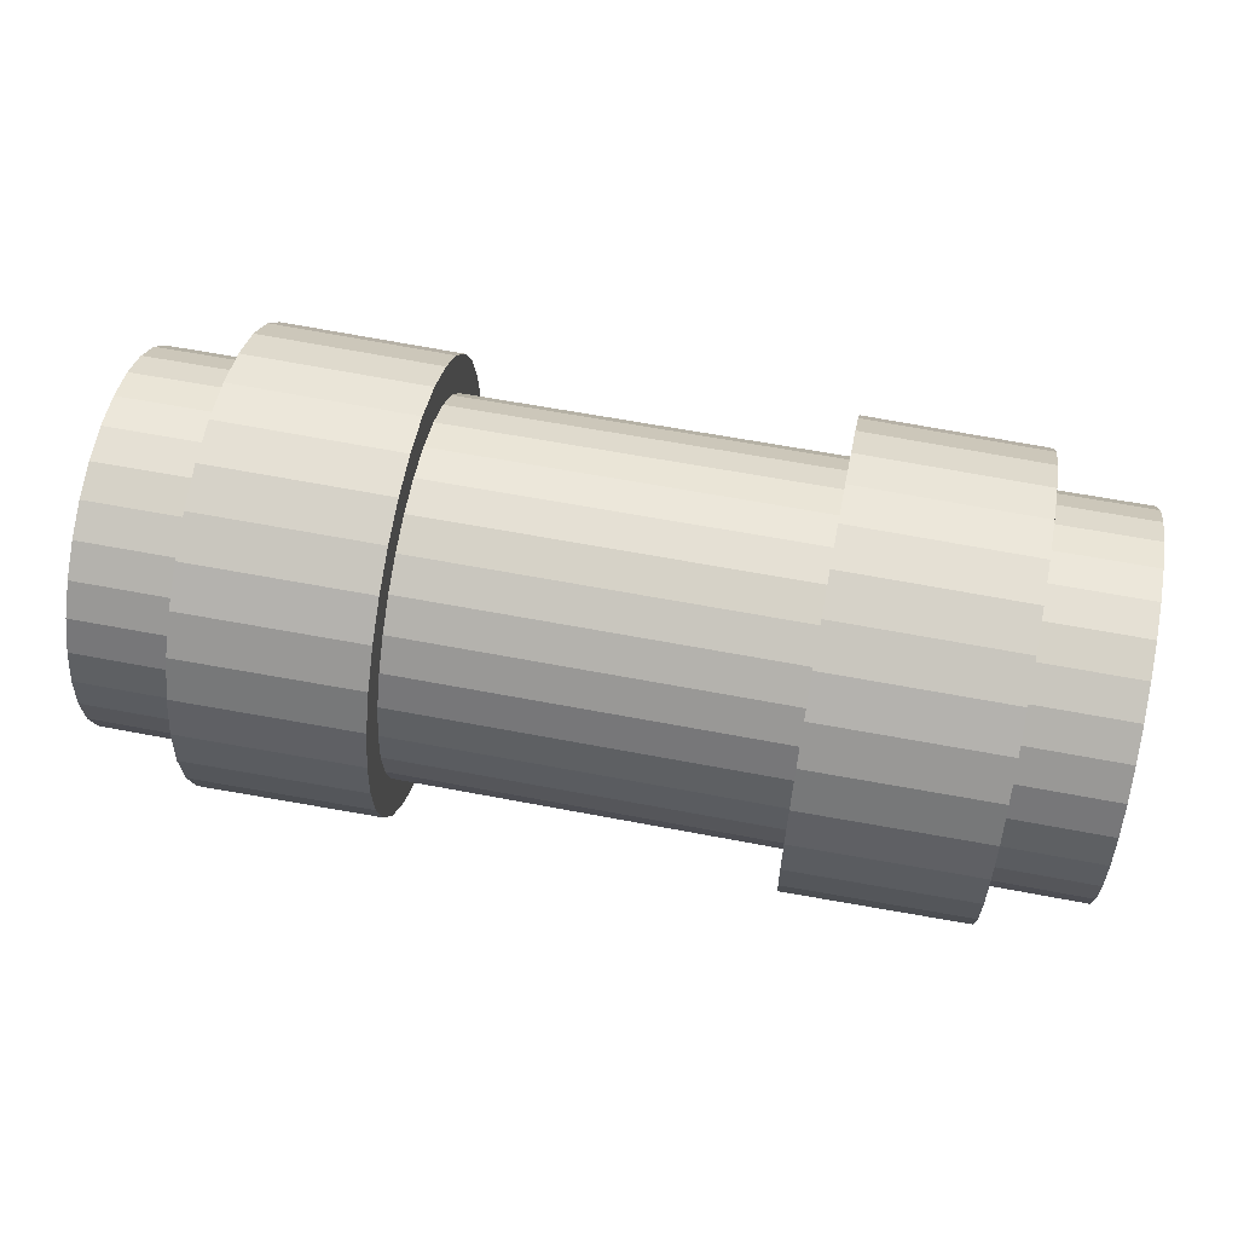
<metadata>
{"format":"obj","ext":"obj","renderer":"f3d","projection":"perspective","resolution":1024,"background":"white","views":[{"elev":59.7,"azim":-168.8,"up":"+Y"}]}
</metadata>
<code>
g Cylinder.002_Cylinder.003
v 2.03 -0.01364 -1
v 2.03 -0.2087 -0.9808
v 2.03 -0.3963 -0.9239
v 2.03 -0.5692 -0.8315
v 2.03 -0.7207 -0.7071
v 2.03 -0.8451 -0.5556
v 2.03 -0.9375 -0.3827
v 2.03 -0.9944 -0.1951
v 2.03 -1.014 -0
v 2.03 -0.9944 0.1951
v 2.03 -0.9375 0.3827
v 2.03 -0.8451 0.5556
v 2.03 -0.7207 0.7071
v 2.03 -0.5692 0.8315
v 2.03 -0.3963 0.9239
v 2.03 -0.2087 0.9808
v 2.03 -0.01364 1
v 2.03 0.1815 0.9808
v 2.03 0.369 0.9239
v 2.03 0.5419 0.8315
v 2.03 0.6935 0.7071
v 2.03 0.8178 0.5556
v 2.03 0.9102 0.3827
v 2.03 0.9671 0.1951
v 2.03 0.9864 -1e-06
v 2.03 0.9671 -0.1951
v 2.03 0.9102 -0.3827
v 2.03 0.8178 -0.5556
v 2.03 0.6935 -0.7071
v 2.03 0.5419 -0.8315
v 2.03 0.369 -0.9239
v 2.03 0.1814 -0.9808
v 2.03 -0.01364 -1.211
v 2.03 -0.25 -1.188
v 2.03 -0.4772 -1.119
v 2.03 -0.6867 -1.007
v 2.03 -0.8702 -0.8566
v 2.03 -1.021 -0.673
v 2.03 -1.133 -0.4636
v 2.03 -1.202 -0.2363
v 2.03 -1.225 -0
v 2.03 -1.202 0.2363
v 2.03 -1.133 0.4636
v 2.03 -1.021 0.673
v 2.03 -0.8702 0.8566
v 2.03 -0.6867 1.007
v 2.03 -0.4772 1.119
v 2.03 -0.25 1.188
v 2.03 -0.01364 1.211
v 2.03 0.2227 1.188
v 2.03 0.4499 1.119
v 2.03 0.6594 1.007
v 2.03 0.843 0.8566
v 2.03 0.9936 0.673
v 2.03 1.106 0.4636
v 2.03 1.174 0.2363
v 2.03 1.198 -1e-06
v 2.03 1.174 -0.2363
v 2.03 1.106 -0.4636
v 2.03 0.9936 -0.673
v 2.03 0.843 -0.8566
v 2.03 0.6594 -1.007
v 2.03 0.4499 -1.119
v 2.03 0.2227 -1.188
v 1.053 -0.2087 -0.9808
v 1.053 -0.3963 -0.9239
v 1.053 -0.5692 -0.8315
v 1.053 -0.7207 -0.7071
v 1.053 -0.8451 -0.5556
v 1.053 -0.9375 -0.3827
v 1.053 -0.9944 -0.1951
v 1.053 -1.014 -0
v 1.053 -0.9944 0.1951
v 1.053 -0.9375 0.3827
v 1.053 -0.8451 0.5556
v 1.053 -0.7207 0.7071
v 1.053 -0.5692 0.8315
v 1.053 -0.3963 0.9239
v 1.053 -0.2087 0.9808
v 1.053 -0.01364 1
v 1.053 0.1815 0.9808
v 1.053 0.369 0.9239
v 1.053 0.5419 0.8315
v 1.053 0.6935 0.7071
v 1.053 0.8178 0.5556
v 1.053 0.9102 0.3827
v 1.053 0.9671 0.1951
v 1.053 0.9864 -1e-06
v 1.053 0.9671 -0.1951
v 1.053 0.9102 -0.3827
v 1.053 0.8178 -0.5556
v 1.053 0.6935 -0.7071
v 1.053 0.5419 -0.8315
v 1.053 0.369 -0.9239
v 1.053 0.1814 -0.9808
v 1.053 -0.01364 -1
v 1.053 -0.248 -1.178
v 1.053 -0.4733 -1.11
v 1.053 -0.6809 -0.9986
v 1.053 -0.8629 -0.8493
v 1.053 -1.012 -0.6673
v 1.053 -1.123 -0.4596
v 1.053 -1.192 -0.2343
v 1.053 -1.215 -0
v 1.053 -1.192 0.2343
v 1.053 -1.123 0.4596
v 1.053 -1.012 0.6673
v 1.053 -0.8629 0.8493
v 1.053 -0.6809 0.9986
v 1.053 -0.4733 1.11
v 1.053 -0.248 1.178
v 1.053 -0.01364 1.201
v 1.053 0.2207 1.178
v 1.053 0.446 1.11
v 1.053 0.6536 0.9986
v 1.053 0.8356 0.8493
v 1.053 0.985 0.6673
v 1.053 1.096 0.4596
v 1.053 1.164 0.2343
v 1.053 1.187 -1e-06
v 1.053 1.164 -0.2343
v 1.053 1.096 -0.4596
v 1.053 0.985 -0.6673
v 1.053 0.8356 -0.8493
v 1.053 0.6536 -0.9986
v 1.053 0.446 -1.11
v 1.053 0.2207 -1.178
v 1.053 -0.01364 -1.201
f 31 63 62 30
f 4 36 35 3
f 17 49 48 16
f 30 62 61 29
f 3 35 34 2
f 16 48 47 15
f 29 61 60 28
f 2 34 33 1
f 15 47 46 14
f 28 60 59 27
f 14 46 45 13
f 27 59 58 26
f 13 45 44 12
f 26 58 57 25
f 12 44 43 11
f 25 57 56 24
f 11 43 42 10
f 24 56 55 23
f 10 42 41 9
f 23 55 54 22
f 9 41 40 8
f 22 54 53 21
f 8 40 39 7
f 21 53 52 20
f 7 39 38 6
f 20 52 51 19
f 32 64 63 31
f 6 38 37 5
f 19 51 50 18
f 1 33 64 32
f 5 37 36 4
f 18 50 49 17
f 70 69 101 102
f 84 83 115 116
f 71 70 102 103
f 85 84 116 117
f 72 71 103 104
f 86 85 117 118
f 73 72 104 105
f 87 86 118 119
f 74 73 105 106
f 88 87 119 120
f 75 74 106 107
f 89 88 120 121
f 76 75 107 108
f 90 89 121 122
f 77 76 108 109
f 91 90 122 123
f 78 77 109 110
f 65 96 128 97
f 92 91 123 124
f 79 78 110 111
f 66 65 97 98
f 93 92 124 125
f 80 79 111 112
f 67 66 98 99
f 94 93 125 126
f 81 80 112 113
f 68 67 99 100
f 96 95 127 128
f 82 81 113 114
f 69 68 100 101
f 95 94 126 127
f 83 82 114 115
f 64 33 128
f 128 33 34
f 64 128 127
f 97 128 34
f 63 64 127
f 97 34 35
f 63 127 126
f 98 97 35
f 62 63 126
f 98 35 36
f 62 126 125
f 99 98 36
f 125 124 62
f 99 36 37
f 101 100 37
f 100 99 37
f 60 61 124
f 38 101 37
f 60 124 123
f 49 50 113
f 59 60 123
f 101 38 39
f 59 123 122
f 102 101 39
f 58 59 122
f 102 39 40
f 58 122 121
f 103 102 40
f 57 58 121
f 103 40 41
f 57 121 120
f 104 103 41
f 56 57 120
f 56 120 119
f 104 41 42
f 105 104 42
f 56 119 118
f 106 105 42
f 55 56 118
f 106 42 43
f 55 118 117
f 107 106 43
f 54 55 117
f 107 43 44
f 54 117 116
f 108 107 44
f 53 54 116
f 108 44 45
f 53 116 115
f 109 108 45
f 52 53 115
f 109 45 46
f 52 115 114
f 110 109 46
f 51 52 114
f 110 46 47
f 113 50 114
f 111 110 47
f 124 61 62
f 111 47 48
f 112 49 113
f 112 111 48
f 112 48 49
f 50 51 114
g Cylinder.001_Cylinder.000
v -0.9682 -0.01364 -1
v -0.9682 -0.2087 -0.9808
v -0.9682 -0.3963 -0.9239
v -0.9682 -0.5692 -0.8315
v -0.9682 -0.7207 -0.7071
v -0.9682 -0.8451 -0.5556
v -0.9682 -0.9375 -0.3827
v -0.9682 -0.9944 -0.1951
v -0.9682 -1.014 -0
v -0.9682 -0.9944 0.1951
v -0.9682 -0.9375 0.3827
v -0.9682 -0.8451 0.5556
v -0.9682 -0.7207 0.7071
v -0.9682 -0.5692 0.8315
v -0.9682 -0.3963 0.9239
v -0.9682 -0.2087 0.9808
v -0.9682 -0.01364 1
v -0.9682 0.1815 0.9808
v -0.9682 0.369 0.9239
v -0.9682 0.5419 0.8315
v -0.9682 0.6935 0.7071
v -0.9682 0.8178 0.5556
v -0.9682 0.9102 0.3827
v -0.9682 0.9671 0.1951
v -0.9682 0.9864 -1e-06
v -0.9682 0.9671 -0.1951
v -0.9682 0.9102 -0.3827
v -0.9682 0.8178 -0.5556
v -0.9682 0.6935 -0.7071
v -0.9682 0.5419 -0.8315
v -0.9682 0.369 -0.9239
v -0.9682 0.1814 -0.9808
v -0.9682 -0.01364 -1.211
v -0.9682 -0.25 -1.188
v -0.9682 -0.4772 -1.119
v -0.9682 -0.6867 -1.007
v -0.9682 -0.8702 -0.8566
v -0.9682 -1.021 -0.673
v -0.9682 -1.133 -0.4636
v -0.9682 -1.202 -0.2363
v -0.9682 -1.225 -0
v -0.9682 -1.202 0.2363
v -0.9682 -1.133 0.4636
v -0.9682 -1.021 0.673
v -0.9682 -0.8702 0.8566
v -0.9682 -0.6867 1.007
v -0.9682 -0.4772 1.119
v -0.9682 -0.25 1.188
v -0.9682 -0.01364 1.211
v -0.9682 0.2227 1.188
v -0.9682 0.4499 1.119
v -0.9682 0.6594 1.007
v -0.9682 0.843 0.8566
v -0.9682 0.9936 0.673
v -0.9682 1.106 0.4636
v -0.9682 1.174 0.2363
v -0.9682 1.198 -1e-06
v -0.9682 1.174 -0.2363
v -0.9682 1.106 -0.4636
v -0.9682 0.9936 -0.673
v -0.9682 0.843 -0.8566
v -0.9682 0.6594 -1.007
v -0.9682 0.4499 -1.119
v -0.9682 0.2227 -1.188
v -1.945 -0.2087 -0.9808
v -1.945 -0.3963 -0.9239
v -1.945 -0.5692 -0.8315
v -1.945 -0.7207 -0.7071
v -1.945 -0.8451 -0.5556
v -1.945 -0.9375 -0.3827
v -1.945 -0.9944 -0.1951
v -1.945 -1.014 -0
v -1.945 -0.9944 0.1951
v -1.945 -0.9375 0.3827
v -1.945 -0.8451 0.5556
v -1.945 -0.7207 0.7071
v -1.945 -0.5692 0.8315
v -1.945 -0.3963 0.9239
v -1.945 -0.2087 0.9808
v -1.945 -0.01364 1
v -1.945 0.1815 0.9808
v -1.945 0.369 0.9239
v -1.945 0.5419 0.8315
v -1.945 0.6935 0.7071
v -1.945 0.8178 0.5556
v -1.945 0.9102 0.3827
v -1.945 0.9671 0.1951
v -1.945 0.9864 -1e-06
v -1.945 0.9671 -0.1951
v -1.945 0.9102 -0.3827
v -1.945 0.8178 -0.5556
v -1.945 0.6935 -0.7071
v -1.945 0.5419 -0.8315
v -1.945 0.369 -0.9239
v -1.945 0.1814 -0.9808
v -1.945 -0.01364 -1
v -1.945 -0.248 -1.178
v -1.945 -0.4733 -1.11
v -1.945 -0.6809 -0.9986
v -1.945 -0.8629 -0.8493
v -1.945 -1.012 -0.6673
v -1.945 -1.123 -0.4596
v -1.945 -1.192 -0.2343
v -1.945 -1.215 -0
v -1.945 -1.192 0.2343
v -1.945 -1.123 0.4596
v -1.945 -1.012 0.6673
v -1.945 -0.8629 0.8493
v -1.945 -0.6809 0.9986
v -1.945 -0.4733 1.11
v -1.945 -0.248 1.178
v -1.945 -0.01364 1.201
v -1.945 0.2207 1.178
v -1.945 0.446 1.11
v -1.945 0.6536 0.9986
v -1.945 0.8356 0.8493
v -1.945 0.985 0.6673
v -1.945 1.096 0.4596
v -1.945 1.164 0.2343
v -1.945 1.187 -1e-06
v -1.945 1.164 -0.2343
v -1.945 1.096 -0.4596
v -1.945 0.985 -0.6673
v -1.945 0.8356 -0.8493
v -1.945 0.6536 -0.9986
v -1.945 0.446 -1.11
v -1.945 0.2207 -1.178
v -1.945 -0.01364 -1.201
f 159 191 190 158
f 132 164 163 131
f 145 177 176 144
f 158 190 189 157
f 131 163 162 130
f 144 176 175 143
f 157 189 188 156
f 130 162 161 129
f 143 175 174 142
f 156 188 187 155
f 142 174 173 141
f 155 187 186 154
f 141 173 172 140
f 154 186 185 153
f 140 172 171 139
f 153 185 184 152
f 139 171 170 138
f 152 184 183 151
f 138 170 169 137
f 151 183 182 150
f 137 169 168 136
f 150 182 181 149
f 136 168 167 135
f 149 181 180 148
f 135 167 166 134
f 148 180 179 147
f 160 192 191 159
f 134 166 165 133
f 147 179 178 146
f 129 161 192 160
f 133 165 164 132
f 146 178 177 145
f 198 197 229 230
f 212 211 243 244
f 199 198 230 231
f 213 212 244 245
f 200 199 231 232
f 214 213 245 246
f 201 200 232 233
f 215 214 246 247
f 202 201 233 234
f 216 215 247 248
f 203 202 234 235
f 217 216 248 249
f 204 203 235 236
f 218 217 249 250
f 205 204 236 237
f 219 218 250 251
f 206 205 237 238
f 193 224 256 225
f 220 219 251 252
f 207 206 238 239
f 194 193 225 226
f 221 220 252 253
f 208 207 239 240
f 195 194 226 227
f 222 221 253 254
f 209 208 240 241
f 196 195 227 228
f 224 223 255 256
f 210 209 241 242
f 197 196 228 229
f 223 222 254 255
f 211 210 242 243
f 192 161 256
f 256 161 162
f 192 256 255
f 225 256 162
f 191 192 255
f 225 162 163
f 191 255 254
f 226 225 163
f 190 191 254
f 226 163 164
f 190 254 253
f 227 226 164
f 253 252 190
f 227 164 165
f 229 228 165
f 228 227 165
f 188 189 252
f 166 229 165
f 188 252 251
f 177 178 241
f 187 188 251
f 229 166 167
f 187 251 250
f 230 229 167
f 186 187 250
f 230 167 168
f 186 250 249
f 231 230 168
f 185 186 249
f 231 168 169
f 185 249 248
f 232 231 169
f 184 185 248
f 184 248 247
f 232 169 170
f 233 232 170
f 184 247 246
f 234 233 170
f 183 184 246
f 234 170 171
f 183 246 245
f 235 234 171
f 182 183 245
f 235 171 172
f 182 245 244
f 236 235 172
f 181 182 244
f 236 172 173
f 181 244 243
f 237 236 173
f 180 181 243
f 237 173 174
f 180 243 242
f 238 237 174
f 179 180 242
f 238 174 175
f 241 178 242
f 239 238 175
f 252 189 190
f 239 175 176
f 240 177 241
f 240 239 176
f 240 176 177
f 178 179 242
g Cylinder_Cylinder.001
v 2.603 -0.9944 0.1951
v 2.603 -0.9375 0.3827
v 2.603 -0.3963 0.9239
v 2.603 -0.2087 0.9808
v -0.4171 -0.9944 0.1951
v -0.4171 -0.9375 0.3827
v -0.535 -0.3963 0.9239
v -0.535 -0.2087 0.9808
v -2.489 -0.01364 -1
v 2.603 -0.01364 -1
v -2.489 -0.2087 -0.9808
v 2.603 -0.2087 -0.9808
v -2.489 -0.3963 -0.9239
v 2.603 -0.3963 -0.9239
v -2.489 -0.5692 -0.8315
v 2.603 -0.5692 -0.8315
v -2.489 -0.7207 -0.7071
v 2.603 -0.7207 -0.7071
v -2.489 -0.8451 -0.5556
v 2.603 -0.8451 -0.5556
v -2.489 -0.9375 -0.3827
v 2.603 -0.9375 -0.3827
v -2.489 -0.9944 -0.1951
v 2.603 -0.9944 -0.1951
v -2.489 -1.014 -0
v 2.603 -1.014 -0
v -2.489 -0.9944 0.1951
v -2.489 -0.9375 0.3827
v -2.489 -0.8451 0.5556
v 2.603 -0.8451 0.5556
v -2.489 -0.7207 0.7071
v 2.603 -0.7207 0.7071
v -2.489 -0.5692 0.8315
v 2.603 -0.5692 0.8315
v -2.489 -0.3963 0.9239
v -2.489 -0.2087 0.9808
v -2.489 -0.01364 1
v 2.603 -0.01364 1
v -2.489 0.1815 0.9808
v 2.603 0.1815 0.9808
v -2.489 0.369 0.9239
v 2.603 0.369 0.9239
v -2.489 0.5419 0.8315
v 2.603 0.5419 0.8315
v -2.489 0.6935 0.7071
v 2.603 0.6935 0.7071
v -2.489 0.8178 0.5556
v 2.603 0.8178 0.5556
v -2.489 0.9102 0.3827
v 2.603 0.9102 0.3827
v -2.489 0.9671 0.1951
v 2.603 0.9671 0.1951
v -2.489 0.9864 -1e-06
v 2.603 0.9864 -1e-06
v -2.489 0.9671 -0.1951
v 2.603 0.9671 -0.1951
v -2.489 0.9102 -0.3827
v 2.603 0.9102 -0.3827
v -2.489 0.8178 -0.5556
v 2.603 0.8178 -0.5556
v -2.489 0.6935 -0.7071
v 2.603 0.6935 -0.7071
v -2.489 0.5419 -0.8315
v 2.603 0.5419 -0.8315
v -2.489 0.369 -0.9239
v 2.603 0.369 -0.9239
v -2.489 0.1814 -0.9808
v 2.603 0.1814 -0.9808
v -2.489 -0.01364 -0.8746
v -2.489 -0.1843 -0.8578
v -2.489 -0.3483 -0.8081
v -2.489 -0.4996 -0.7272
v -2.489 -0.6321 -0.6185
v -2.489 -0.7409 -0.4859
v -2.489 -0.8217 -0.3347
v -2.489 -0.8715 -0.1706
v -2.489 -0.8883 -0
v -2.489 -0.8715 0.1706
v -2.489 -0.8217 0.3347
v -2.489 -0.7409 0.4859
v -2.489 -0.6321 0.6185
v -2.489 -0.4996 0.7272
v -2.489 -0.3483 0.8081
v -2.489 -0.1843 0.8578
v -2.489 -0.01364 0.8746
v -2.489 0.157 0.8578
v -2.489 0.3211 0.8081
v -2.489 0.4723 0.7272
v -2.489 0.6048 0.6185
v -2.489 0.7136 0.4859
v -2.489 0.7944 0.3347
v -2.489 0.8442 0.1706
v -2.489 0.861 -1e-06
v -2.489 0.8442 -0.1706
v -2.489 0.7944 -0.3347
v -2.489 0.7136 -0.4859
v -2.489 0.6048 -0.6185
v -2.489 0.4723 -0.7272
v -2.489 0.3211 -0.8081
v -2.489 0.157 -0.8578
v 2.603 -0.01364 -0.8673
v 2.603 -0.1828 -0.8506
v 2.603 -0.3455 -0.8013
v 2.603 -0.4955 -0.7211
v 2.603 -0.6269 -0.6133
v 2.603 -0.7348 -0.4818
v 2.603 -0.8149 -0.3319
v 2.603 -0.8643 -0.1692
v 2.603 -0.8809 -0
v 2.603 -0.8643 0.1692
v 2.603 -0.8149 0.3319
v 2.603 -0.7348 0.4818
v 2.603 -0.6269 0.6133
v 2.603 -0.4955 0.7211
v 2.603 -0.3455 0.8013
v 2.603 -0.1828 0.8506
v 2.603 -0.01364 0.8673
v 2.603 0.1556 0.8506
v 2.603 0.3183 0.8013
v 2.603 0.4682 0.7211
v 2.603 0.5996 0.6133
v 2.603 0.7075 0.4818
v 2.603 0.7876 0.3319
v 2.603 0.837 0.1692
v 2.603 0.8536 -1e-06
v 2.603 0.837 -0.1692
v 2.603 0.7876 -0.3319
v 2.603 0.7075 -0.4818
v 2.603 0.5996 -0.6133
v 2.603 0.4682 -0.7211
v 2.603 0.3183 -0.8013
v 2.603 0.1556 -0.8506
v -0.535 -0.01364 -1
v -0.535 -0.2087 -0.9808
v -0.535 -0.3963 -0.9239
v -0.535 -0.5692 -0.8315
v -0.535 -0.7207 -0.7071
v -0.535 -0.8451 -0.5556
v -0.535 -0.9375 -0.3827
v -0.535 -0.9944 -0.1951
v -0.535 -1.014 -0
v -0.535 -0.9944 0.1951
v -0.535 -0.9375 0.3827
v -0.535 -0.8451 0.5556
v -0.535 -0.7207 0.7071
v -0.535 -0.5692 0.8315
v -0.535 -0.01364 1
v -0.535 0.1815 0.9808
v -0.535 0.369 0.9239
v -0.535 0.5419 0.8315
v -0.535 0.6935 0.7071
v -0.535 0.8178 0.5556
v -0.535 0.9102 0.3827
v -0.535 0.9671 0.1951
v -0.535 0.9864 -1e-06
v -0.535 0.9671 -0.1951
v -0.535 0.9102 -0.3827
v -0.535 0.8178 -0.5556
v -0.535 0.6935 -0.7071
v -0.535 0.5419 -0.8315
v -0.535 0.369 -0.9239
v -0.535 0.1814 -0.9808
v -1.512 -0.2087 -0.9808
v -1.512 -0.3963 -0.9239
v -1.512 -0.5692 -0.8315
v -1.512 -0.7207 -0.7071
v -1.512 -0.8451 -0.5556
v -1.512 -0.9375 -0.3827
v -1.512 -0.9944 -0.1951
v -1.512 -1.014 -0
v -1.512 -0.9944 0.1951
v -1.512 -0.9375 0.3827
v -1.512 -0.8451 0.5556
v -1.512 -0.7207 0.7071
v -1.512 -0.5692 0.8315
v -1.512 -0.3963 0.9239
v -1.512 -0.2087 0.9808
v -1.512 -0.01364 1
v -1.512 0.1815 0.9808
v -1.512 0.369 0.9239
v -1.512 0.5419 0.8315
v -1.512 0.6935 0.7071
v -1.512 0.8178 0.5556
v -1.512 0.9102 0.3827
v -1.512 0.9671 0.1951
v -1.512 0.9864 -1e-06
v -1.512 0.9671 -0.1951
v -1.512 0.9102 -0.3827
v -1.512 0.8178 -0.5556
v -1.512 0.6935 -0.7071
v -1.512 0.5419 -0.8315
v -1.512 0.369 -0.9239
v -1.512 0.1814 -0.9808
v -1.512 -0.01364 -1
v -1.512 -0.2087 -0.9808
v -1.512 -0.3963 -0.9239
v -1.512 -0.5692 -0.8315
v -1.512 -0.7207 -0.7071
v -1.512 -0.8451 -0.5556
v -1.512 -0.9375 -0.3827
v -1.512 -0.9944 -0.1951
v -1.512 -1.014 -0
v -1.512 -0.9944 0.1951
v -1.512 -0.9375 0.3827
v -1.512 -0.8451 0.5556
v -1.512 -0.7207 0.7071
v -1.512 -0.5692 0.8315
v -1.512 -0.3963 0.9239
v -1.512 -0.2087 0.9808
v -1.512 -0.01364 1
v -1.512 0.1815 0.9808
v -1.512 0.369 0.9239
v -1.512 0.5419 0.8315
v -1.512 0.6935 0.7071
v -1.512 0.8178 0.5556
v -1.512 0.9102 0.3827
v -1.512 0.9671 0.1951
v -1.512 0.9864 -1e-06
v -1.512 0.9671 -0.1951
v -1.512 0.9102 -0.3827
v -1.512 0.8178 -0.5556
v -1.512 0.6935 -0.7071
v -1.512 0.5419 -0.8315
v -1.512 0.369 -0.9239
v -1.512 0.1814 -0.9808
v -1.512 -0.01364 -1
f 261 257 258 262
f 263 259 260 264
f 389 266 268 390
f 390 268 270 391
f 391 270 272 392
f 392 272 274 393
f 393 274 276 394
f 394 276 278 395
f 395 278 280 396
f 396 280 282 397
f 258 257 366 367
f 400 286 288 401
f 401 288 290 402
f 259 290 370 371
f 403 294 296 404
f 404 296 298 405
f 405 298 300 406
f 406 300 302 407
f 407 302 304 408
f 408 304 306 409
f 409 306 308 410
f 410 308 310 411
f 411 310 312 412
f 412 312 314 413
f 413 314 316 414
f 414 316 318 415
f 415 318 320 416
f 416 320 322 417
f 418 324 266 389
f 417 322 324 418
f 279 281 333 332
f 293 295 342 341
f 311 313 351 350
f 271 273 329 328
f 287 289 338 337
f 303 305 347 346
f 321 323 356 355
f 281 283 334 333
f 295 297 343 342
f 313 315 352 351
f 273 275 330 329
f 289 291 339 338
f 305 307 348 347
f 265 267 326 325
f 323 265 325 356
f 283 284 335 334
f 297 299 344 343
f 315 317 353 352
f 275 277 331 330
f 291 292 340 339
f 307 309 349 348
f 267 269 327 326
f 284 285 336 335
f 299 301 345 344
f 317 319 354 353
f 277 279 332 331
f 292 293 341 340
f 309 311 350 349
f 269 271 328 327
f 285 287 337 336
f 301 303 346 345
f 319 321 355 354
f 322 320 386 387
f 282 280 364 365
f 296 294 373 374
f 314 312 382 383
f 274 272 360 361
f 290 288 369 370
f 306 304 378 379
f 324 322 387 388
f 298 296 374 375
f 316 314 383 384
f 276 274 361 362
f 259 371 372 260
f 308 306 379 380
f 268 266 357 358
f 266 324 388 357
f 257 282 365 366
f 300 298 375 376
f 318 316 384 385
f 278 276 362 363
f 432 263 264 433
f 310 308 380 381
f 270 268 358 359
f 397 282 257 398
f 302 300 376 377
f 320 318 385 386
f 280 278 363 364
f 312 310 381 382
f 272 270 359 360
f 288 286 368 369
f 304 302 377 378
f 326 357 325
f 357 356 325
f 326 358 357
f 388 356 357
f 388 355 356
f 327 358 326
f 387 355 388
f 327 359 358
f 387 354 355
f 328 359 327
f 386 354 387
f 328 360 359
f 386 353 354
f 329 360 328
f 385 353 386
f 329 361 360
f 385 352 353
f 330 361 329
f 384 352 385
f 330 362 361
f 384 351 352
f 331 362 330
f 383 351 384
f 331 363 362
f 383 350 351
f 332 363 331
f 382 350 383
f 332 364 363
f 382 349 350
f 333 364 332
f 381 349 382
f 333 365 364
f 381 348 349
f 380 348 381
f 333 366 365
f 334 366 333
f 379 347 380
f 334 367 366
f 335 367 334
f 378 347 379
f 335 368 367
f 378 346 347
f 336 368 335
f 377 345 378
f 336 369 368
f 347 348 380
f 337 369 336
f 376 345 377
f 337 370 369
f 376 344 345
f 338 370 337
f 375 344 376
f 338 371 370
f 375 343 344
f 339 371 338
f 374 343 375
f 339 372 371
f 374 342 343
f 340 372 339
f 373 342 374
f 340 373 372
f 373 341 342
f 341 373 340
f 345 346 378
f 448 417 418 449
f 449 418 389 450
f 447 416 417 448
f 446 415 416 447
f 445 414 415 446
f 444 413 414 445
f 443 412 413 444
f 442 411 412 443
f 441 410 411 442
f 440 409 410 441
f 439 408 409 440
f 438 407 408 439
f 437 406 407 438
f 436 405 406 437
f 435 404 405 436
f 434 403 404 435
f 431 402 263 432
f 402 290 259 263
f 430 401 402 431
f 429 400 401 430
f 428 399 400 429
f 427 398 399 428
f 426 397 398 427
f 425 396 397 426
f 424 395 396 425
f 423 394 395 424
f 422 393 394 423
f 421 392 393 422
f 420 391 392 421
f 419 390 391 420
f 450 389 390 419
f 265 450 419 267
f 267 419 420 269
f 269 420 421 271
f 271 421 422 273
f 273 422 423 275
f 275 423 424 277
f 277 424 425 279
f 279 425 426 281
f 281 426 427 283
f 283 427 428 284
f 284 428 429 285
f 285 429 430 287
f 287 430 431 289
f 289 431 432 291
f 291 432 433 292
f 292 433 434 293
f 293 434 435 295
f 295 435 436 297
f 297 436 437 299
f 299 437 438 301
f 301 438 439 303
f 303 439 440 305
f 305 440 441 307
f 307 441 442 309
f 309 442 443 311
f 311 443 444 313
f 313 444 445 315
f 315 445 446 317
f 317 446 447 319
f 319 447 448 321
f 323 449 450 265
f 321 448 449 323
f 424 423 455 456
f 438 437 469 470
f 425 424 456 457
f 439 438 470 471
f 426 425 457 458
f 440 439 471 472
f 427 426 458 459
f 441 440 472 473
f 428 427 459 460
f 442 441 473 474
f 429 428 460 461
f 443 442 474 475
f 430 429 461 462
f 444 443 475 476
f 431 430 462 463
f 445 444 476 477
f 432 431 463 464
f 419 450 482 451
f 446 445 477 478
f 433 432 464 465
f 420 419 451 452
f 447 446 478 479
f 434 433 465 466
f 421 420 452 453
f 448 447 479 480
f 435 434 466 467
f 422 421 453 454
f 450 449 481 482
f 436 435 467 468
f 423 422 454 455
f 449 448 480 481
f 437 436 468 469
f 294 260 372 373
f 399 258 286 400
f 286 258 367 368
f 264 260 294 403
f 433 264 403 434

</code>
